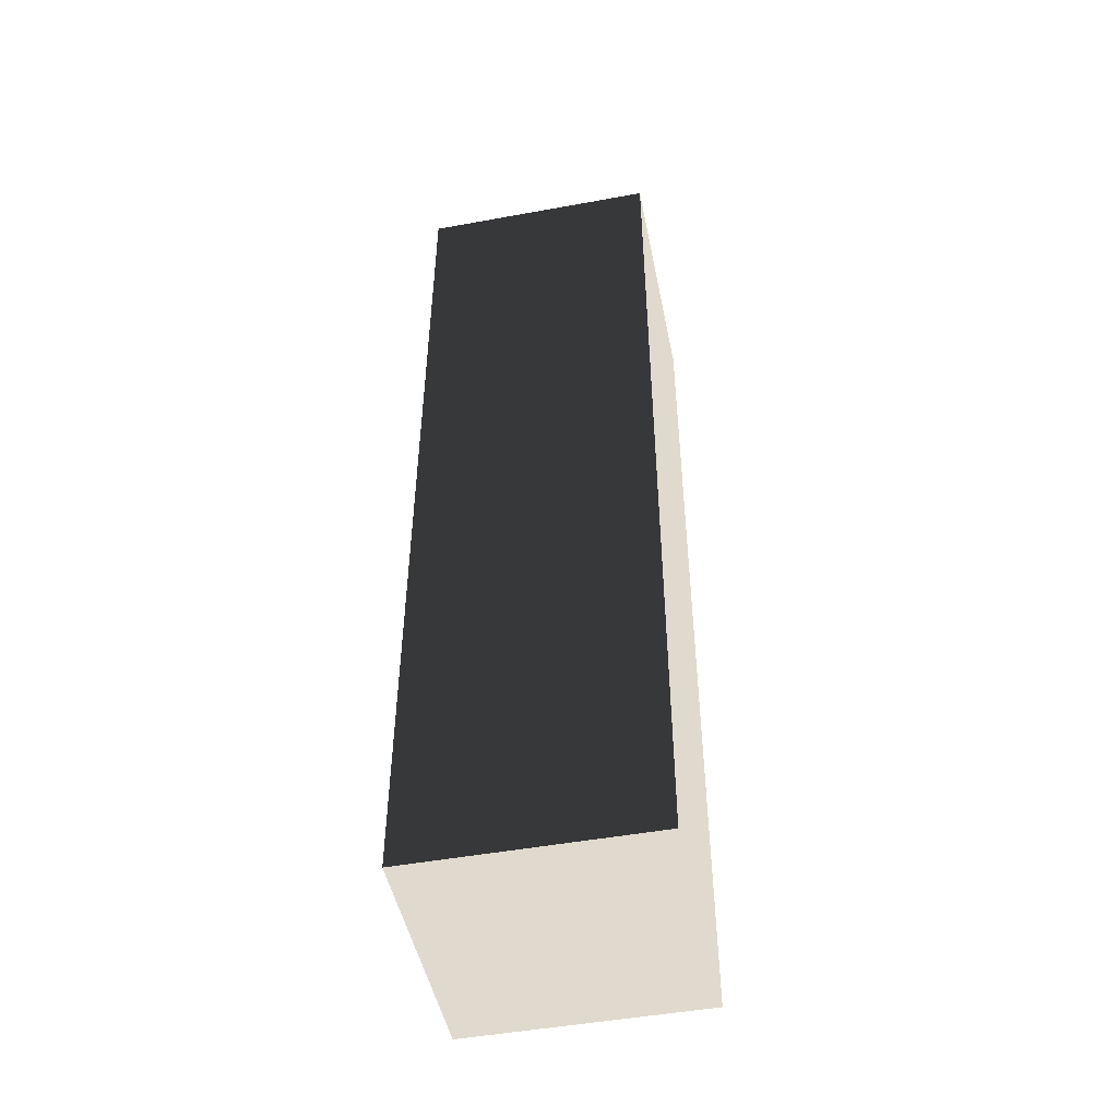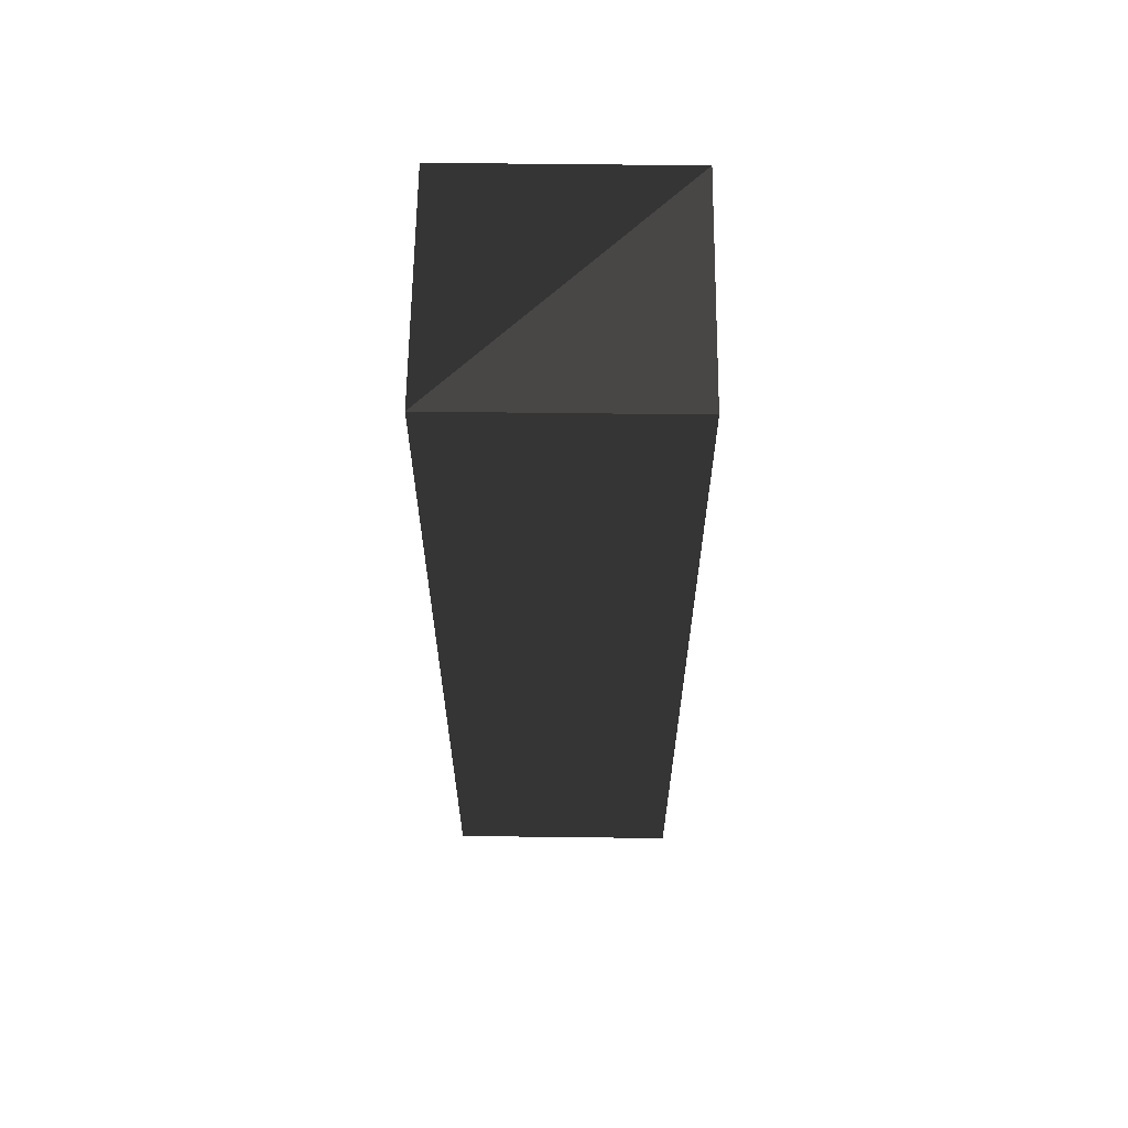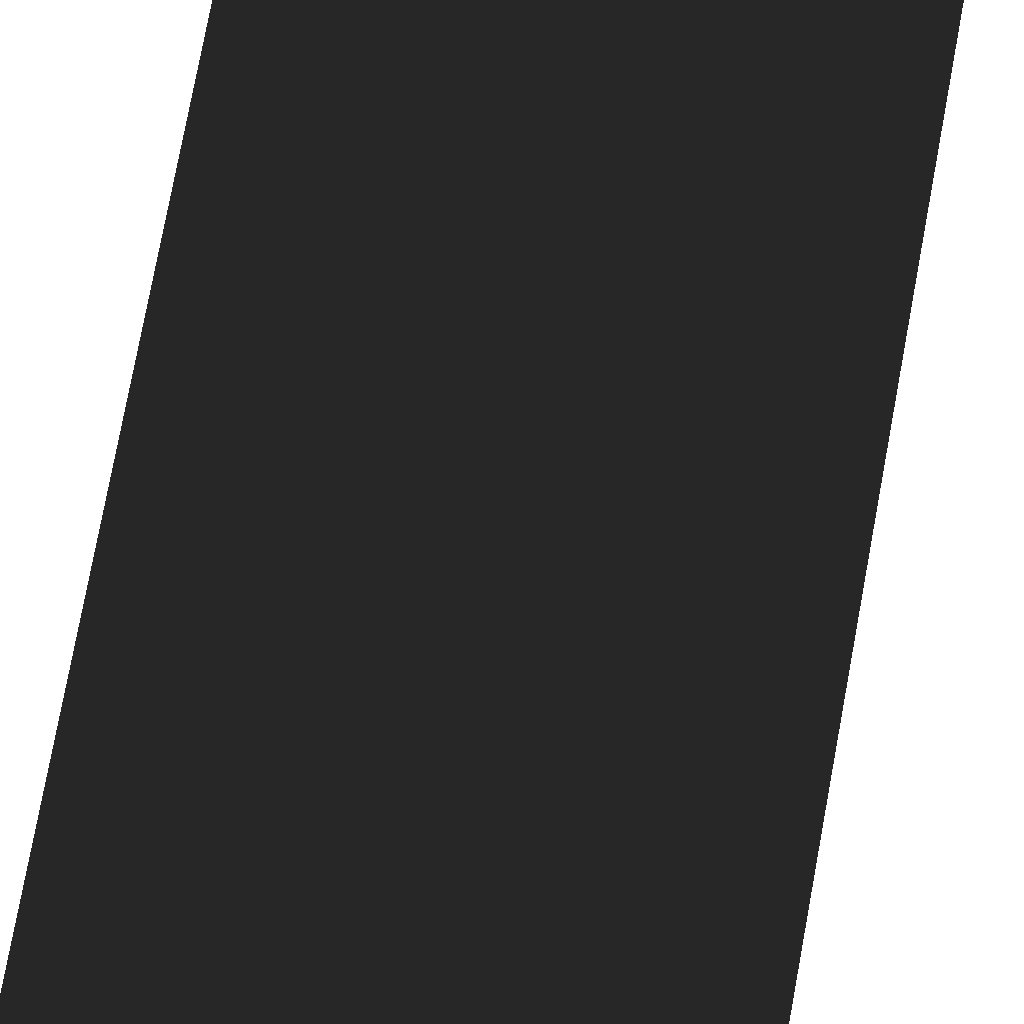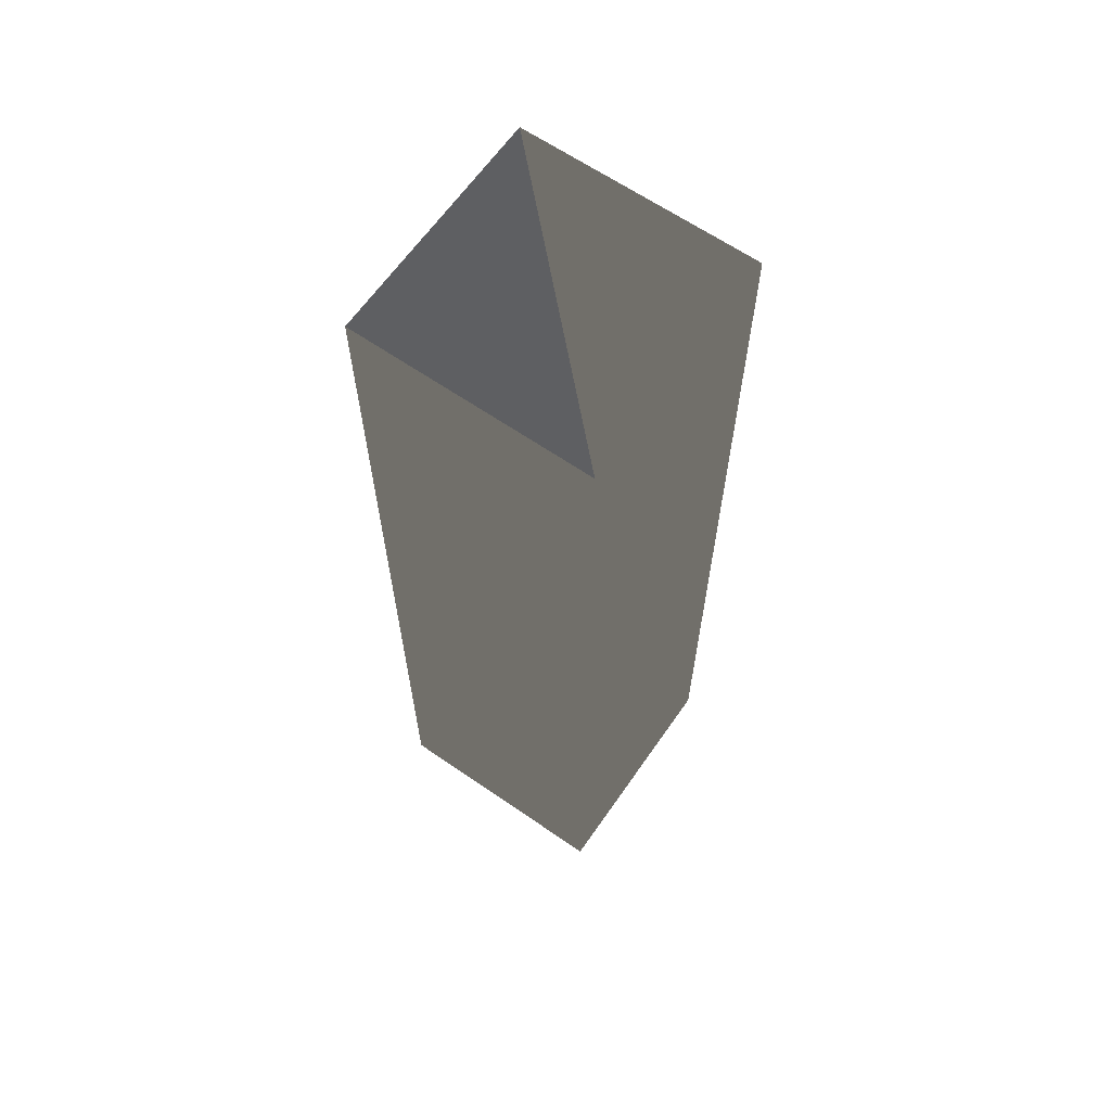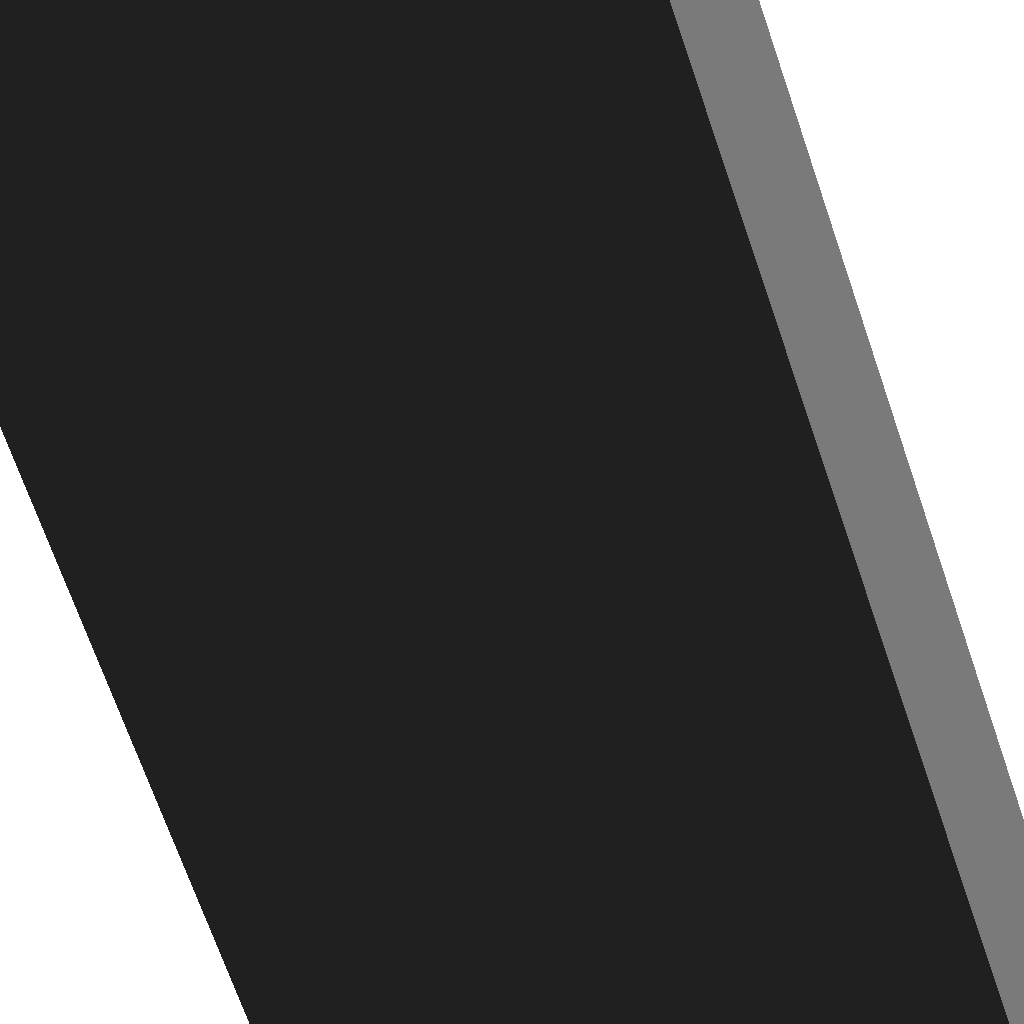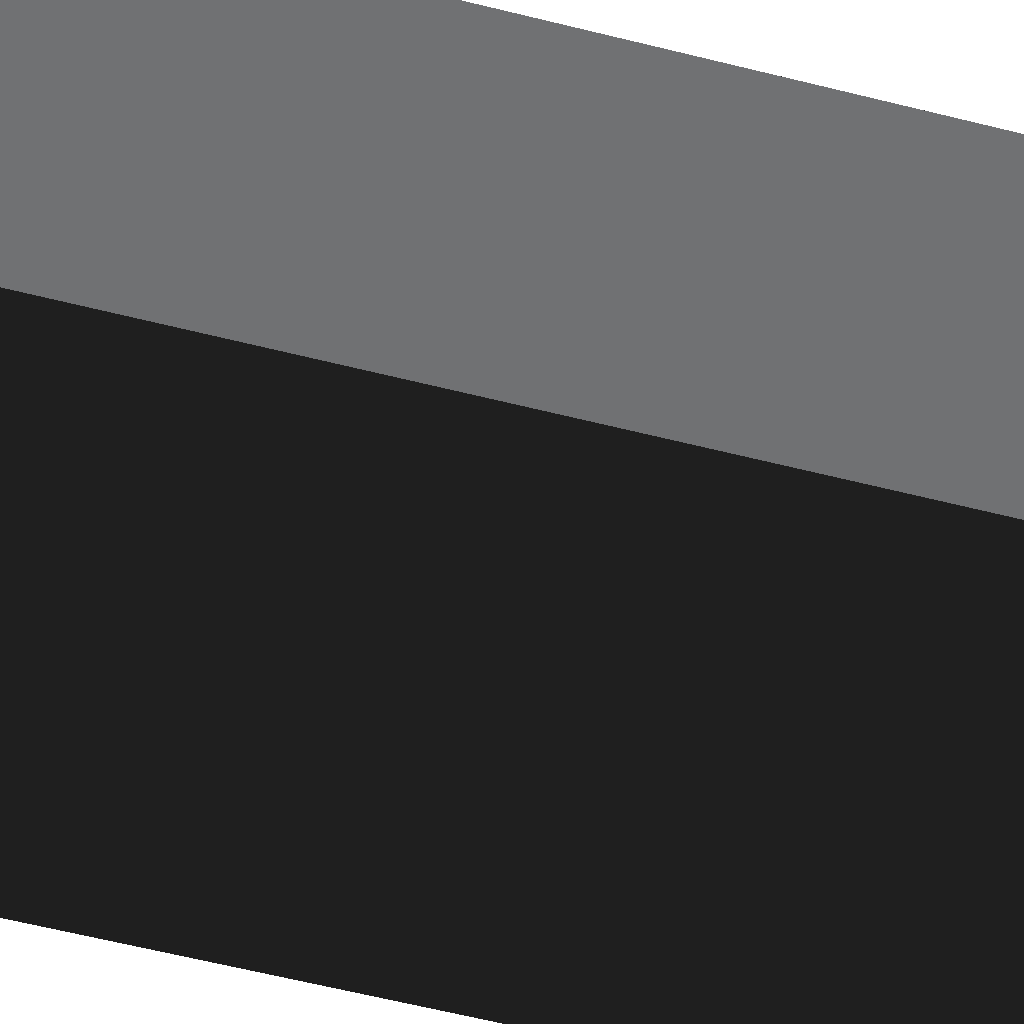
<metadata>
{"format":"obj","ext":"obj","renderer":"f3d","projection":"perspective","resolution":1024,"background":"white","views":[{"elev":-48.6,"azim":-168.5,"up":"+Y"},{"elev":62.5,"azim":-89.3,"up":"+Y"},{"elev":72.2,"azim":-169.7,"up":"+Z"},{"elev":64.2,"azim":34.8,"up":"+Y"},{"elev":-58.1,"azim":17.3,"up":"+Z"},{"elev":-55.1,"azim":74.7,"up":"+Z"}]}
</metadata>
<code>
v -0.25 -1 0.25
v 0.25 -1 0.25
v -0.25 1 0.25
v 0.25 1 0.25
v -0.25 -1 -0.25
v 0.25 -1 -0.25
v -0.25 1 -0.25
v 0.25 1 -0.25
f 1 3 2
f 2 3 4
f 5 7 6
f 6 7 8
f 2 4 6
f 6 4 8
f 5 1 6
f 6 1 2
f 7 3 5
f 5 3 1
f 8 4 7
f 7 3 4

</code>
